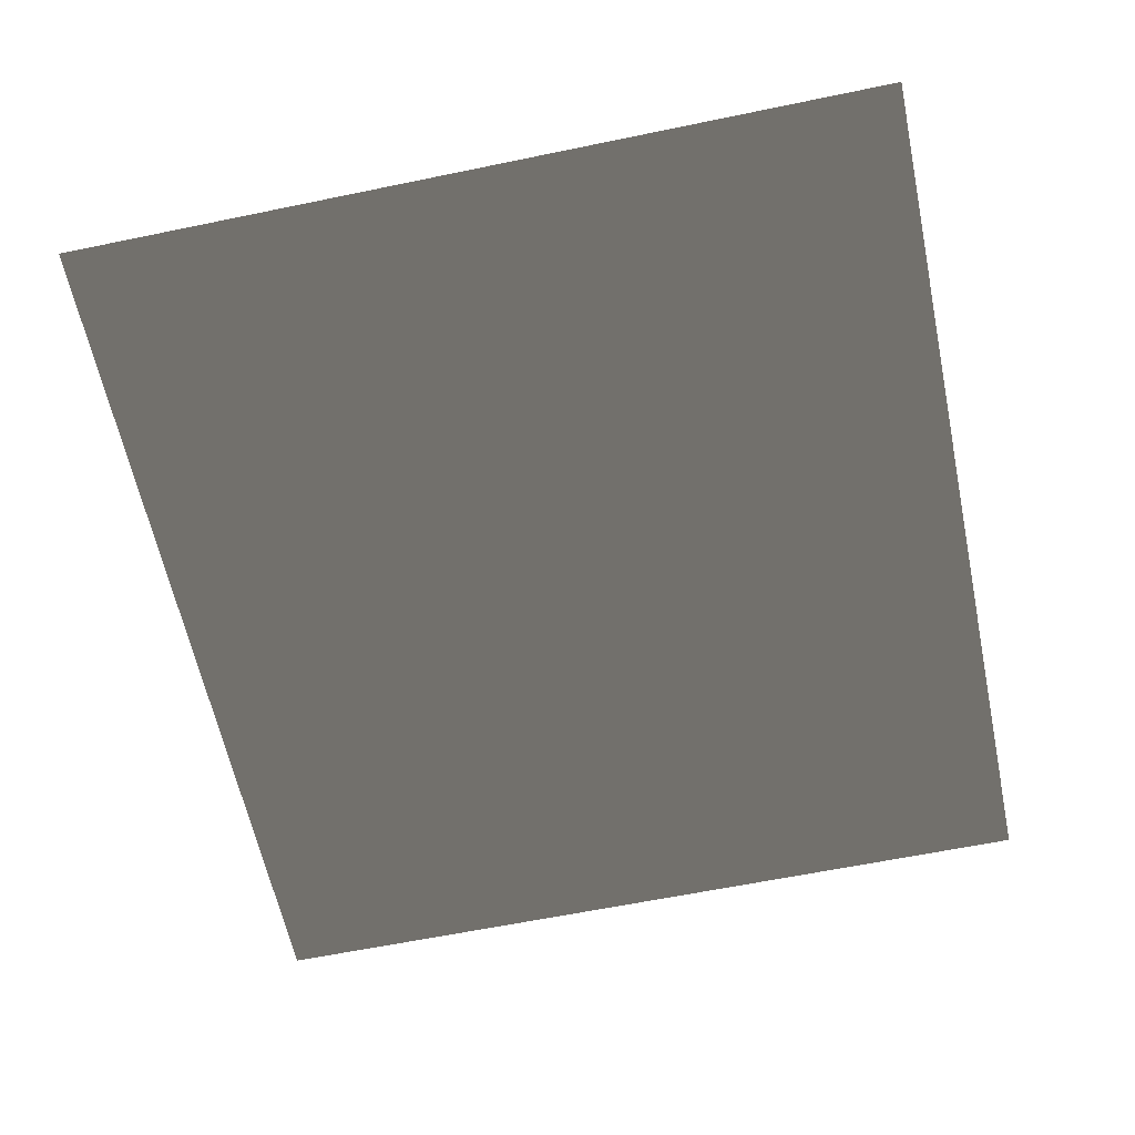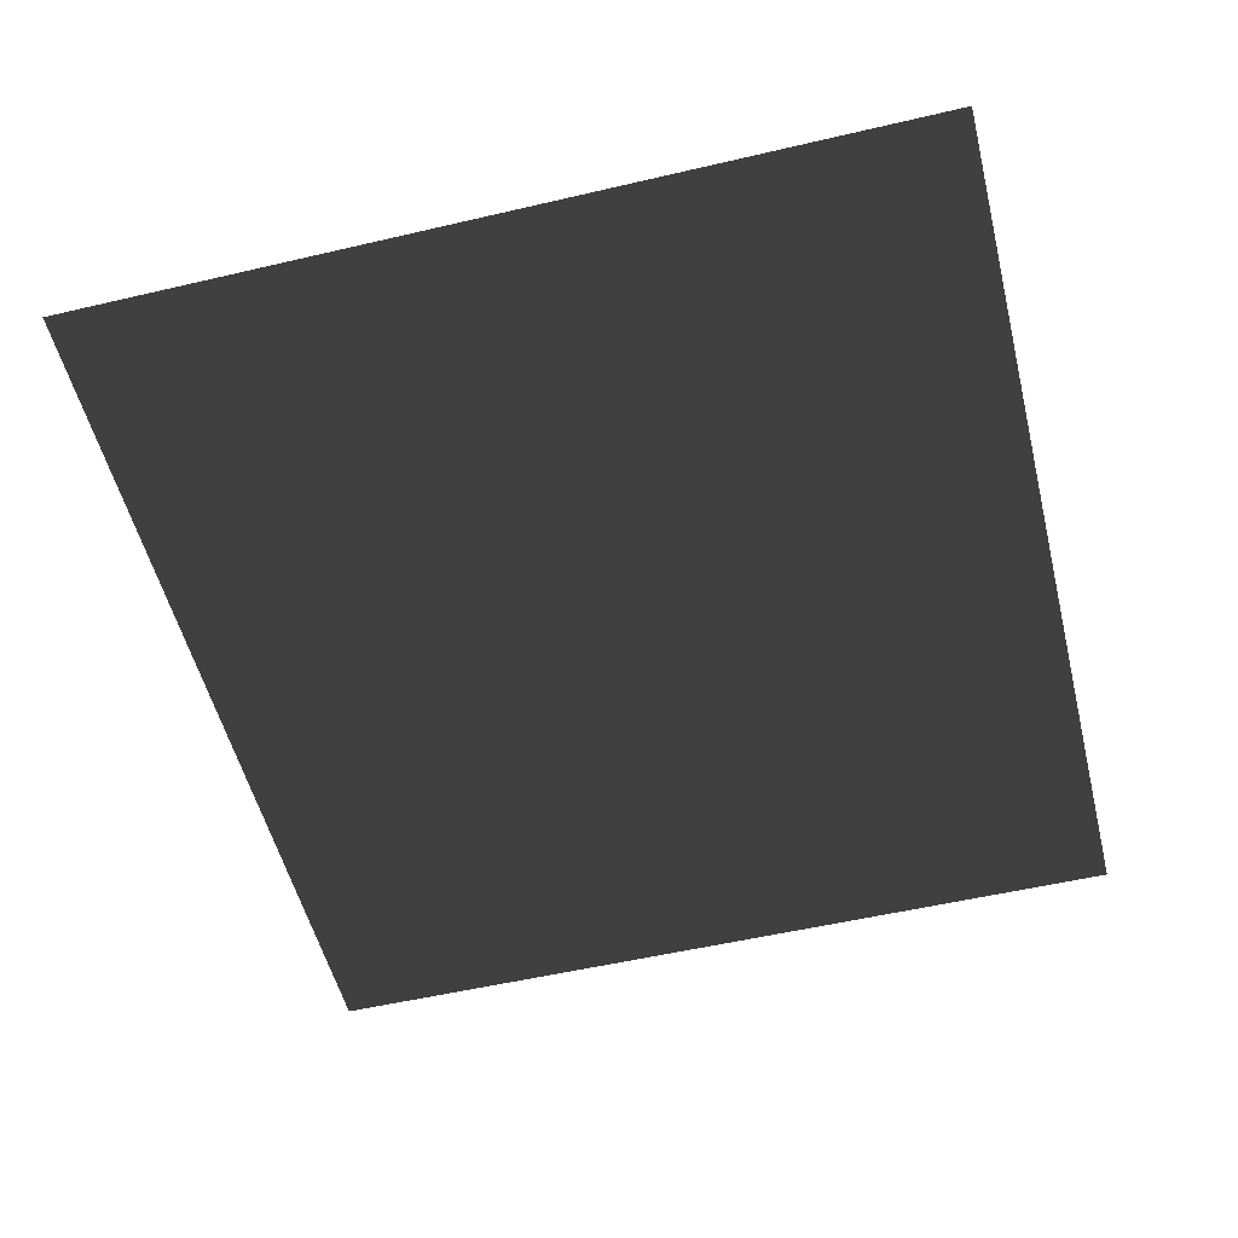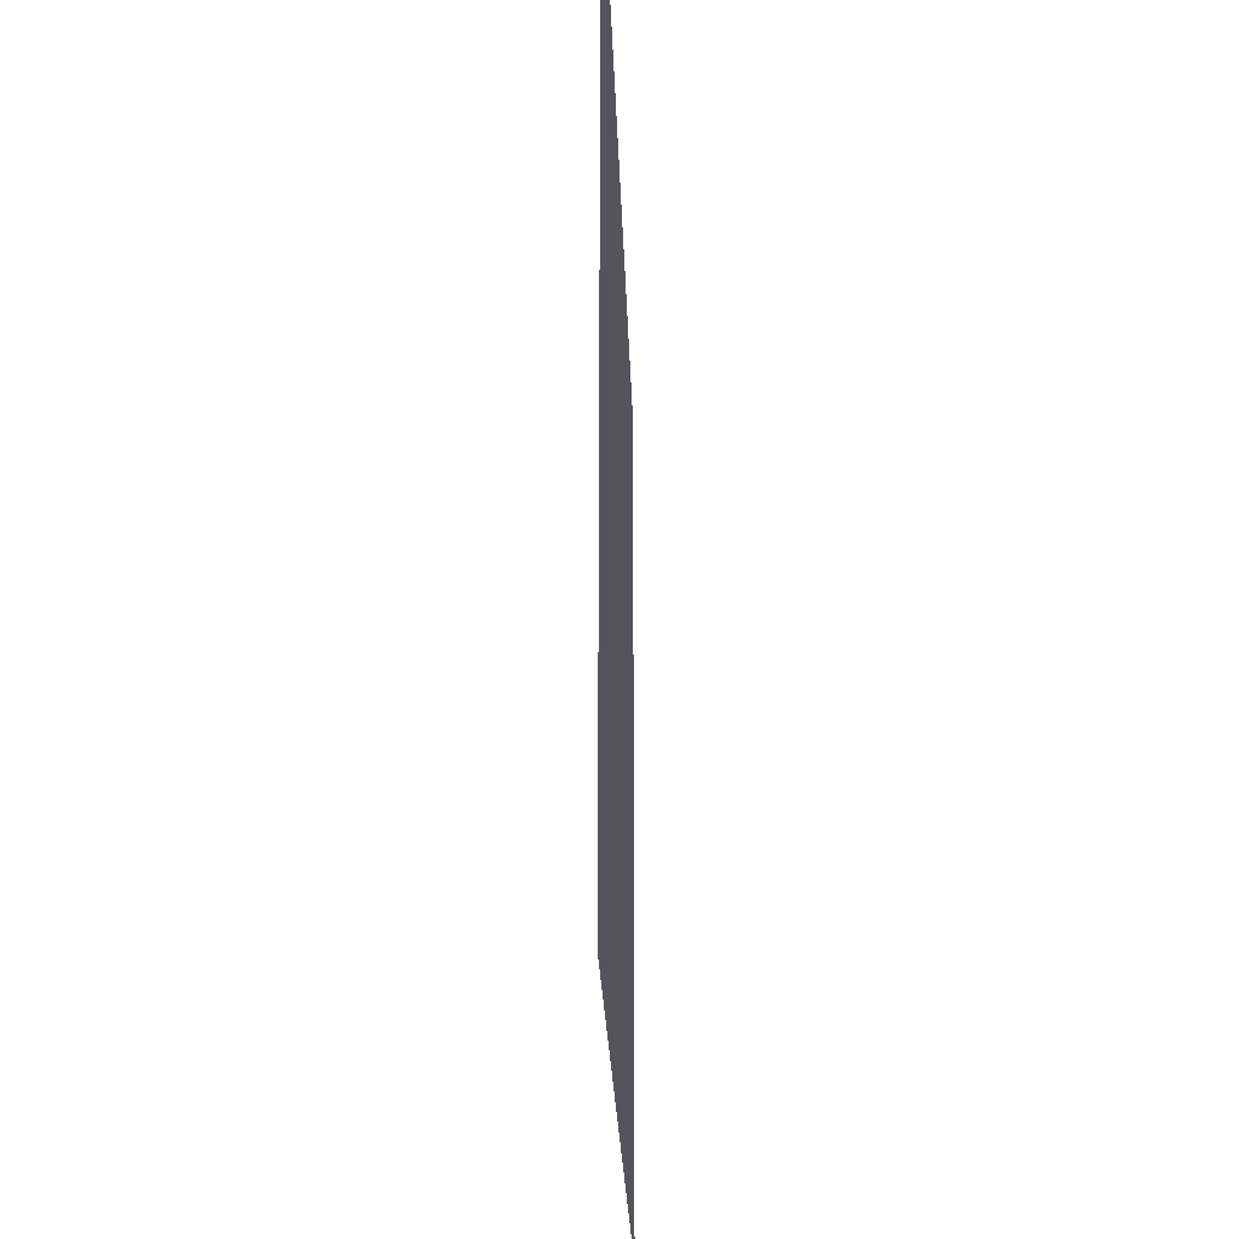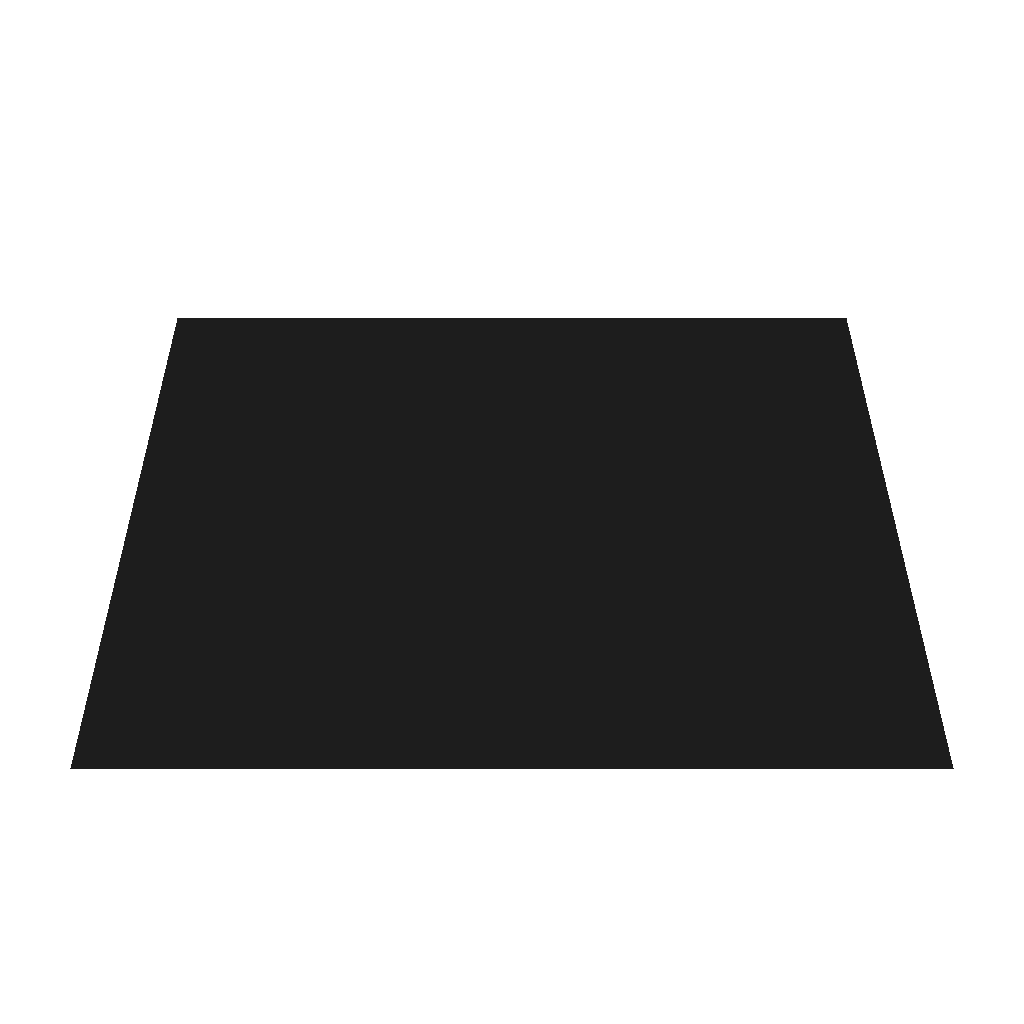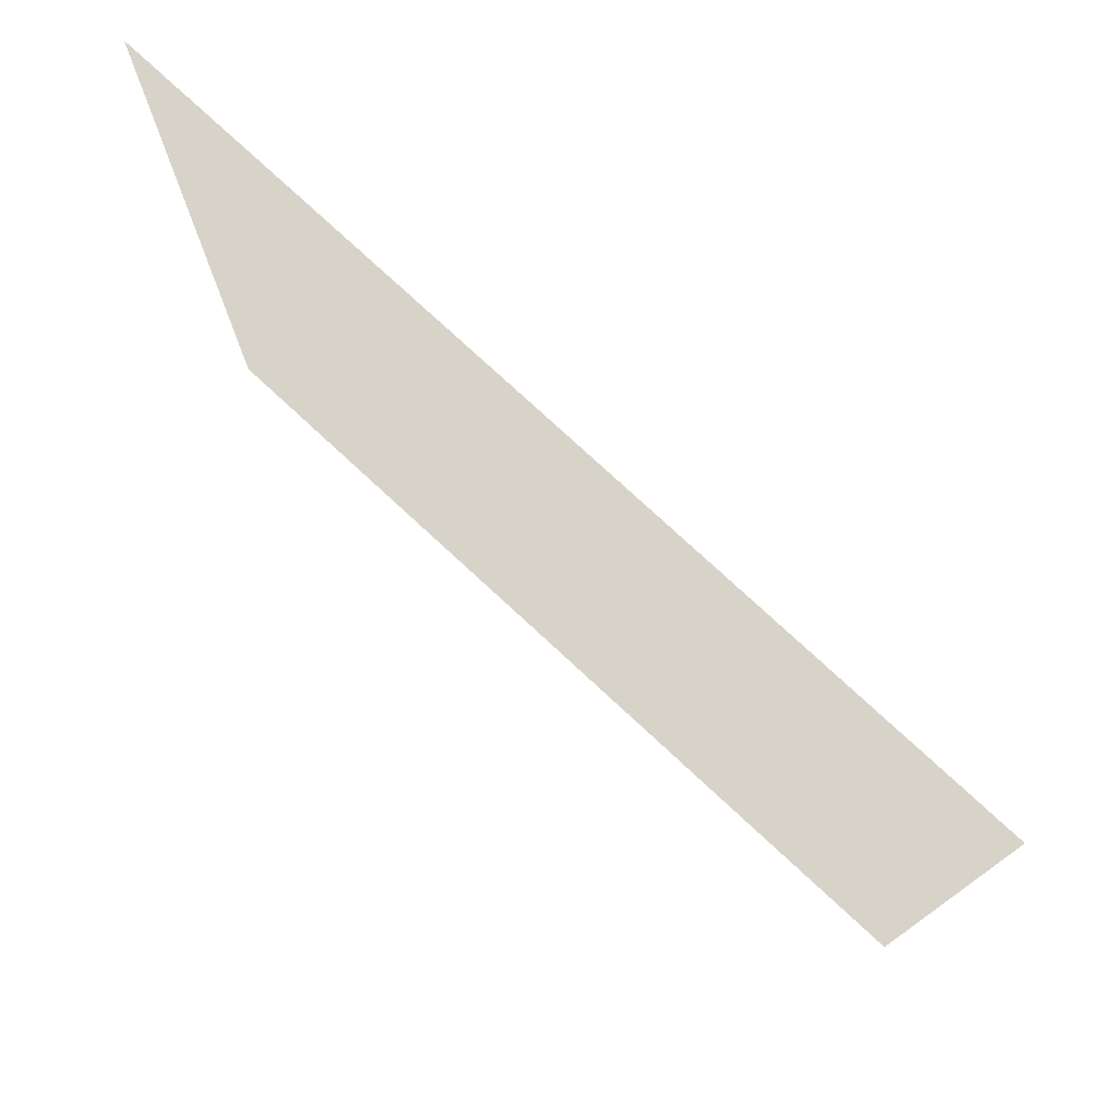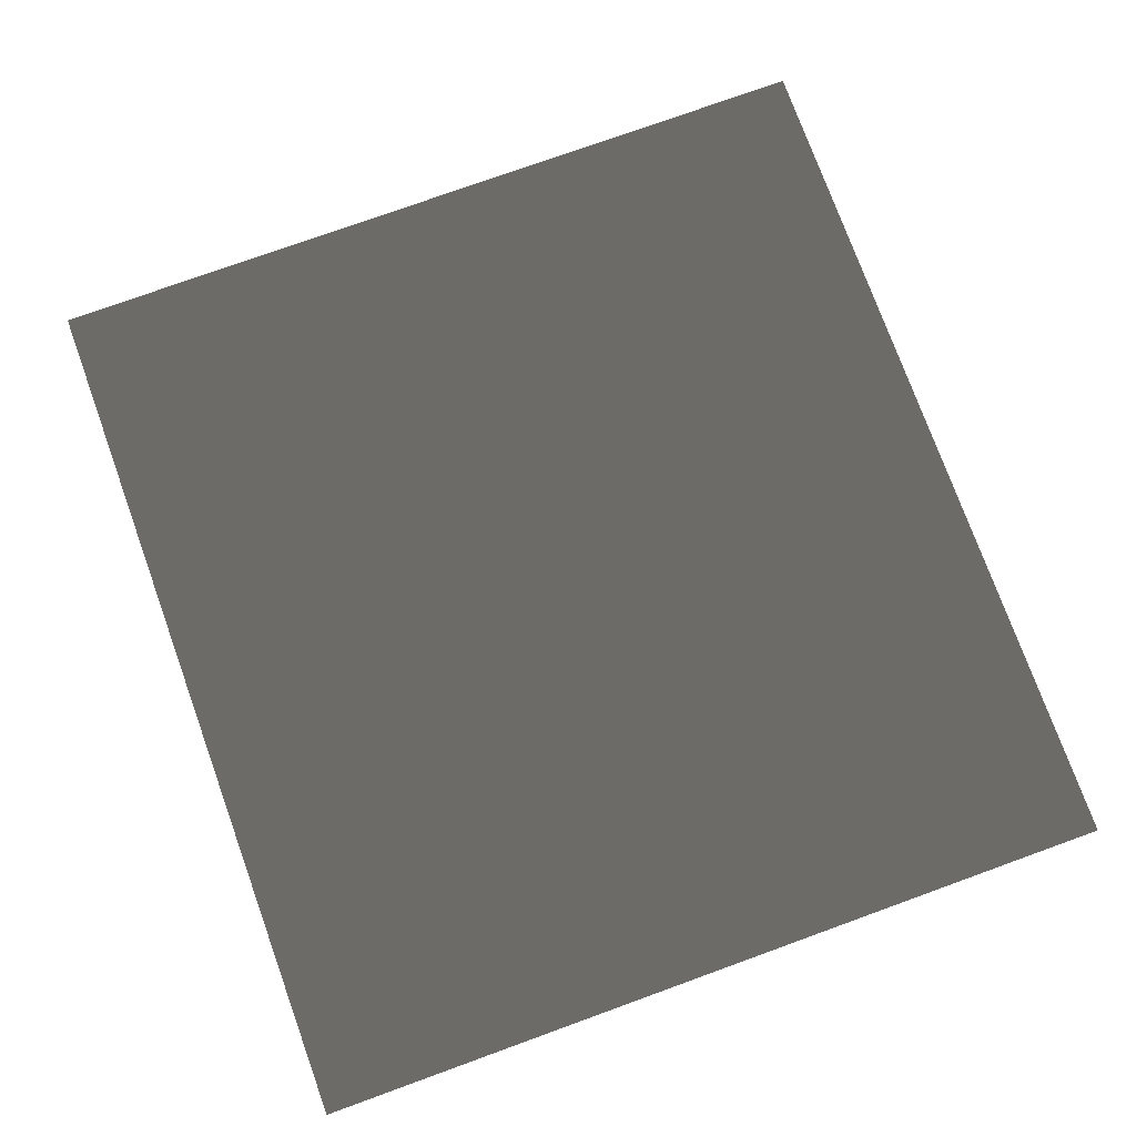
<metadata>
{"format":"obj","ext":"obj","renderer":"f3d","projection":"perspective","resolution":1024,"background":"white","views":[{"elev":-61.6,"azim":101.9,"up":"+Z"},{"elev":-53.9,"azim":-76.0,"up":"+Z"},{"elev":-24.1,"azim":-88.3,"up":"+Y"},{"elev":38.5,"azim":-180.0,"up":"+Z"},{"elev":76.8,"azim":-137.2,"up":"+Y"},{"elev":75.9,"azim":-109.9,"up":"+Z"}]}
</metadata>
<code>
v  -0.5 0.4673 0
v  0.5 0.4673 0
v  0.5 -0.4673 0
v  -0.5 -0.4673 0
f 1 2 3
f 3 4 1

</code>
